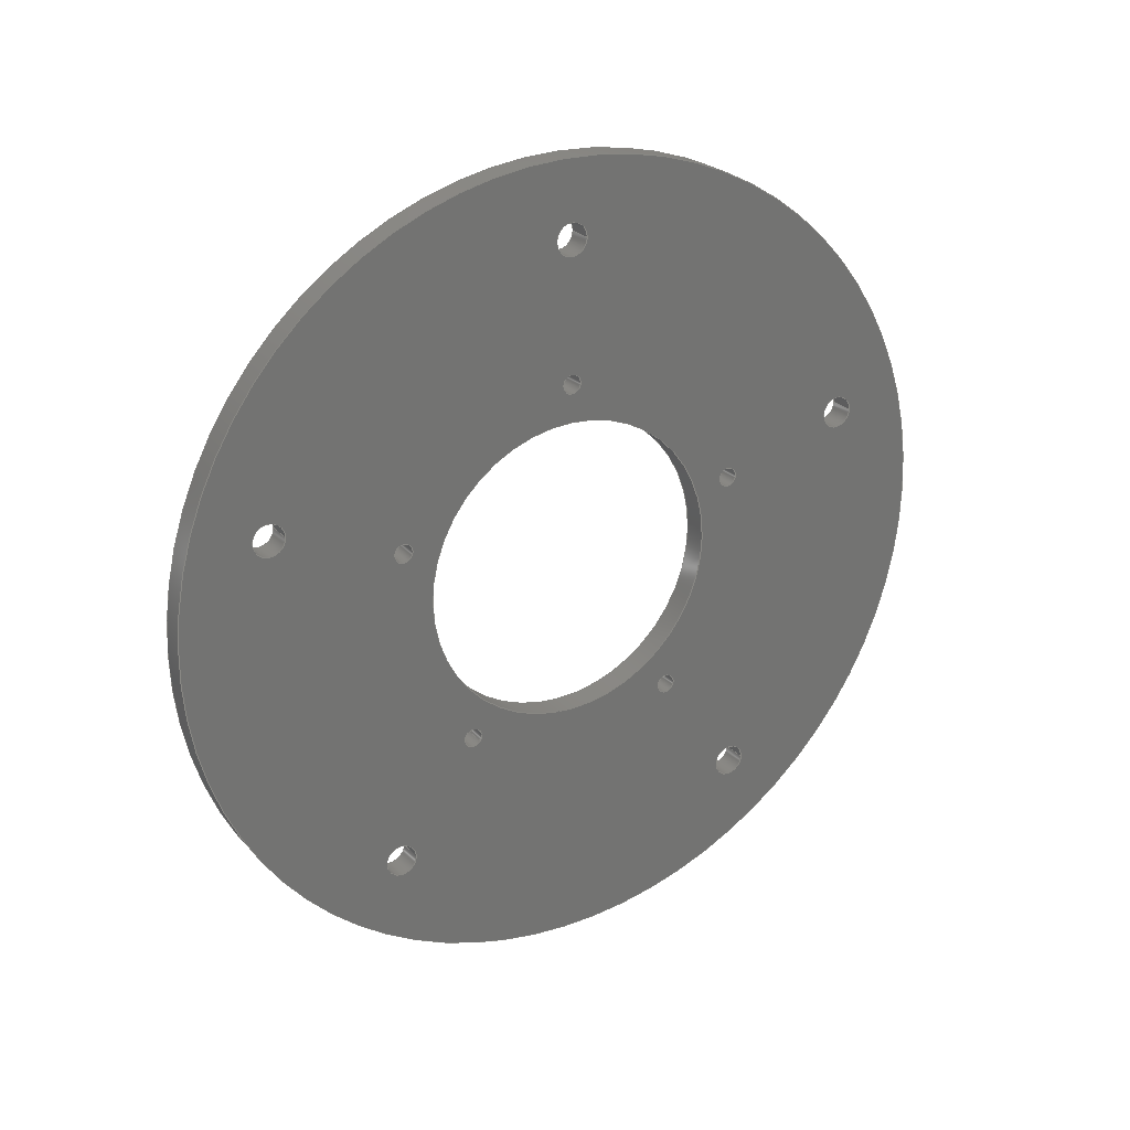
<metadata>
{"format":"step","ext":"step","renderer":"f3d","projection":"perspective","resolution":1024,"background":"white","views":[{"elev":24.5,"azim":-121.0,"up":"+Z"}]}
</metadata>
<code>
ISO-10303-21;
DATA;
#1=PROPERTY_DEFINITION_REPRESENTATION(#5,#3);
#2=PROPERTY_DEFINITION_REPRESENTATION(#6,#4);
#3=REPRESENTATION('',(#7),#448);
#4=REPRESENTATION('',(#8),#448);
#5=PROPERTY_DEFINITION('pmi validation property','',#453);
#6=PROPERTY_DEFINITION('pmi validation property','',#453);
#7=VALUE_REPRESENTATION_ITEM('number of annotations',COUNT_MEASURE(0));
#8=VALUE_REPRESENTATION_ITEM('number of views',COUNT_MEASURE(0));
#9=SHAPE_REPRESENTATION_RELATIONSHIP('','',#266,#10);
#10=ADVANCED_BREP_SHAPE_REPRESENTATION('',(#264),#448);
#11=CYLINDRICAL_SURFACE('',#294,0.0508);
#12=CYLINDRICAL_SURFACE('',#295,0.01905);
#13=CYLINDRICAL_SURFACE('',#296,0.001191);
#14=CYLINDRICAL_SURFACE('',#297,0.001191);
#15=CYLINDRICAL_SURFACE('',#298,0.001191);
#16=CYLINDRICAL_SURFACE('',#299,0.001191);
#17=CYLINDRICAL_SURFACE('',#300,0.001191);
#18=CYLINDRICAL_SURFACE('',#301,0.002019);
#19=CYLINDRICAL_SURFACE('',#302,0.002019);
#20=CYLINDRICAL_SURFACE('',#303,0.002019);
#21=CYLINDRICAL_SURFACE('',#304,0.002019);
#22=CYLINDRICAL_SURFACE('',#305,0.002019);
#23=ORIENTED_EDGE('',*,*,#71,.T.);
#24=ORIENTED_EDGE('',*,*,#72,.T.);
#25=ORIENTED_EDGE('',*,*,#73,.T.);
#26=ORIENTED_EDGE('',*,*,#74,.T.);
#27=ORIENTED_EDGE('',*,*,#75,.T.);
#28=ORIENTED_EDGE('',*,*,#76,.T.);
#29=ORIENTED_EDGE('',*,*,#77,.F.);
#30=ORIENTED_EDGE('',*,*,#78,.F.);
#31=ORIENTED_EDGE('',*,*,#79,.F.);
#32=ORIENTED_EDGE('',*,*,#80,.F.);
#33=ORIENTED_EDGE('',*,*,#81,.F.);
#34=ORIENTED_EDGE('',*,*,#82,.T.);
#35=ORIENTED_EDGE('',*,*,#83,.T.);
#36=ORIENTED_EDGE('',*,*,#84,.T.);
#37=ORIENTED_EDGE('',*,*,#85,.T.);
#38=ORIENTED_EDGE('',*,*,#86,.T.);
#39=ORIENTED_EDGE('',*,*,#87,.T.);
#40=ORIENTED_EDGE('',*,*,#88,.F.);
#41=ORIENTED_EDGE('',*,*,#89,.F.);
#42=ORIENTED_EDGE('',*,*,#90,.F.);
#43=ORIENTED_EDGE('',*,*,#91,.F.);
#44=ORIENTED_EDGE('',*,*,#92,.F.);
#45=ORIENTED_EDGE('',*,*,#93,.F.);
#46=ORIENTED_EDGE('',*,*,#94,.T.);
#47=ORIENTED_EDGE('',*,*,#82,.F.);
#48=ORIENTED_EDGE('',*,*,#94,.F.);
#49=ORIENTED_EDGE('',*,*,#71,.F.);
#50=ORIENTED_EDGE('',*,*,#93,.T.);
#51=ORIENTED_EDGE('',*,*,#72,.F.);
#52=ORIENTED_EDGE('',*,*,#92,.T.);
#53=ORIENTED_EDGE('',*,*,#73,.F.);
#54=ORIENTED_EDGE('',*,*,#91,.T.);
#55=ORIENTED_EDGE('',*,*,#74,.F.);
#56=ORIENTED_EDGE('',*,*,#90,.T.);
#57=ORIENTED_EDGE('',*,*,#75,.F.);
#58=ORIENTED_EDGE('',*,*,#89,.T.);
#59=ORIENTED_EDGE('',*,*,#76,.F.);
#60=ORIENTED_EDGE('',*,*,#88,.T.);
#61=ORIENTED_EDGE('',*,*,#77,.T.);
#62=ORIENTED_EDGE('',*,*,#87,.F.);
#63=ORIENTED_EDGE('',*,*,#78,.T.);
#64=ORIENTED_EDGE('',*,*,#86,.F.);
#65=ORIENTED_EDGE('',*,*,#79,.T.);
#66=ORIENTED_EDGE('',*,*,#85,.F.);
#67=ORIENTED_EDGE('',*,*,#80,.T.);
#68=ORIENTED_EDGE('',*,*,#84,.F.);
#69=ORIENTED_EDGE('',*,*,#81,.T.);
#70=ORIENTED_EDGE('',*,*,#83,.F.);
#71=EDGE_CURVE('',#95,#95,#119,.T.);
#72=EDGE_CURVE('',#96,#96,#120,.T.);
#73=EDGE_CURVE('',#97,#97,#121,.T.);
#74=EDGE_CURVE('',#98,#98,#122,.T.);
#75=EDGE_CURVE('',#99,#99,#123,.T.);
#76=EDGE_CURVE('',#100,#100,#124,.T.);
#77=EDGE_CURVE('',#101,#101,#125,.T.);
#78=EDGE_CURVE('',#102,#102,#126,.T.);
#79=EDGE_CURVE('',#103,#103,#127,.T.);
#80=EDGE_CURVE('',#104,#104,#128,.T.);
#81=EDGE_CURVE('',#105,#105,#129,.T.);
#82=EDGE_CURVE('',#106,#106,#130,.T.);
#83=EDGE_CURVE('',#107,#107,#131,.T.);
#84=EDGE_CURVE('',#108,#108,#132,.T.);
#85=EDGE_CURVE('',#109,#109,#133,.T.);
#86=EDGE_CURVE('',#110,#110,#134,.T.);
#87=EDGE_CURVE('',#111,#111,#135,.T.);
#88=EDGE_CURVE('',#112,#112,#136,.T.);
#89=EDGE_CURVE('',#113,#113,#137,.T.);
#90=EDGE_CURVE('',#114,#114,#138,.T.);
#91=EDGE_CURVE('',#115,#115,#139,.T.);
#92=EDGE_CURVE('',#116,#116,#140,.T.);
#93=EDGE_CURVE('',#117,#117,#141,.T.);
#94=EDGE_CURVE('',#118,#118,#142,.T.);
#95=VERTEX_POINT('',#387);
#96=VERTEX_POINT('',#389);
#97=VERTEX_POINT('',#391);
#98=VERTEX_POINT('',#393);
#99=VERTEX_POINT('',#395);
#100=VERTEX_POINT('',#397);
#101=VERTEX_POINT('',#399);
#102=VERTEX_POINT('',#401);
#103=VERTEX_POINT('',#403);
#104=VERTEX_POINT('',#405);
#105=VERTEX_POINT('',#407);
#106=VERTEX_POINT('',#409);
#107=VERTEX_POINT('',#412);
#108=VERTEX_POINT('',#414);
#109=VERTEX_POINT('',#416);
#110=VERTEX_POINT('',#418);
#111=VERTEX_POINT('',#420);
#112=VERTEX_POINT('',#422);
#113=VERTEX_POINT('',#424);
#114=VERTEX_POINT('',#426);
#115=VERTEX_POINT('',#428);
#116=VERTEX_POINT('',#430);
#117=VERTEX_POINT('',#432);
#118=VERTEX_POINT('',#434);
#119=CIRCLE('',#269,0.01905);
#120=CIRCLE('',#270,0.001191);
#121=CIRCLE('',#271,0.001191);
#122=CIRCLE('',#272,0.001191);
#123=CIRCLE('',#273,0.001191);
#124=CIRCLE('',#274,0.001191);
#125=CIRCLE('',#275,0.002019);
#126=CIRCLE('',#276,0.002019);
#127=CIRCLE('',#277,0.002019);
#128=CIRCLE('',#278,0.002019);
#129=CIRCLE('',#279,0.002019);
#130=CIRCLE('',#280,0.0508);
#131=CIRCLE('',#282,0.002019);
#132=CIRCLE('',#283,0.002019);
#133=CIRCLE('',#284,0.002019);
#134=CIRCLE('',#285,0.002019);
#135=CIRCLE('',#286,0.002019);
#136=CIRCLE('',#287,0.001191);
#137=CIRCLE('',#288,0.001191);
#138=CIRCLE('',#289,0.001191);
#139=CIRCLE('',#290,0.001191);
#140=CIRCLE('',#291,0.001191);
#141=CIRCLE('',#292,0.01905);
#142=CIRCLE('',#293,0.0508);
#143=EDGE_LOOP('',(#23));
#144=EDGE_LOOP('',(#24));
#145=EDGE_LOOP('',(#25));
#146=EDGE_LOOP('',(#26));
#147=EDGE_LOOP('',(#27));
#148=EDGE_LOOP('',(#28));
#149=EDGE_LOOP('',(#29));
#150=EDGE_LOOP('',(#30));
#151=EDGE_LOOP('',(#31));
#152=EDGE_LOOP('',(#32));
#153=EDGE_LOOP('',(#33));
#154=EDGE_LOOP('',(#34));
#155=EDGE_LOOP('',(#35));
#156=EDGE_LOOP('',(#36));
#157=EDGE_LOOP('',(#37));
#158=EDGE_LOOP('',(#38));
#159=EDGE_LOOP('',(#39));
#160=EDGE_LOOP('',(#40));
#161=EDGE_LOOP('',(#41));
#162=EDGE_LOOP('',(#42));
#163=EDGE_LOOP('',(#43));
#164=EDGE_LOOP('',(#44));
#165=EDGE_LOOP('',(#45));
#166=EDGE_LOOP('',(#46));
#167=EDGE_LOOP('',(#47));
#168=EDGE_LOOP('',(#48));
#169=EDGE_LOOP('',(#49));
#170=EDGE_LOOP('',(#50));
#171=EDGE_LOOP('',(#51));
#172=EDGE_LOOP('',(#52));
#173=EDGE_LOOP('',(#53));
#174=EDGE_LOOP('',(#54));
#175=EDGE_LOOP('',(#55));
#176=EDGE_LOOP('',(#56));
#177=EDGE_LOOP('',(#57));
#178=EDGE_LOOP('',(#58));
#179=EDGE_LOOP('',(#59));
#180=EDGE_LOOP('',(#60));
#181=EDGE_LOOP('',(#61));
#182=EDGE_LOOP('',(#62));
#183=EDGE_LOOP('',(#63));
#184=EDGE_LOOP('',(#64));
#185=EDGE_LOOP('',(#65));
#186=EDGE_LOOP('',(#66));
#187=EDGE_LOOP('',(#67));
#188=EDGE_LOOP('',(#68));
#189=EDGE_LOOP('',(#69));
#190=EDGE_LOOP('',(#70));
#191=FACE_BOUND('',#143,.T.);
#192=FACE_BOUND('',#144,.T.);
#193=FACE_BOUND('',#145,.T.);
#194=FACE_BOUND('',#146,.T.);
#195=FACE_BOUND('',#147,.T.);
#196=FACE_BOUND('',#148,.T.);
#197=FACE_BOUND('',#149,.T.);
#198=FACE_BOUND('',#150,.T.);
#199=FACE_BOUND('',#151,.T.);
#200=FACE_BOUND('',#152,.T.);
#201=FACE_BOUND('',#153,.T.);
#202=FACE_BOUND('',#154,.T.);
#203=FACE_BOUND('',#155,.T.);
#204=FACE_BOUND('',#156,.T.);
#205=FACE_BOUND('',#157,.T.);
#206=FACE_BOUND('',#158,.T.);
#207=FACE_BOUND('',#159,.T.);
#208=FACE_BOUND('',#160,.T.);
#209=FACE_BOUND('',#161,.T.);
#210=FACE_BOUND('',#162,.T.);
#211=FACE_BOUND('',#163,.T.);
#212=FACE_BOUND('',#164,.T.);
#213=FACE_BOUND('',#165,.T.);
#214=FACE_BOUND('',#166,.T.);
#215=FACE_BOUND('',#167,.T.);
#216=FACE_BOUND('',#168,.T.);
#217=FACE_BOUND('',#169,.T.);
#218=FACE_BOUND('',#170,.T.);
#219=FACE_BOUND('',#171,.T.);
#220=FACE_BOUND('',#172,.T.);
#221=FACE_BOUND('',#173,.T.);
#222=FACE_BOUND('',#174,.T.);
#223=FACE_BOUND('',#175,.T.);
#224=FACE_BOUND('',#176,.T.);
#225=FACE_BOUND('',#177,.T.);
#226=FACE_BOUND('',#178,.T.);
#227=FACE_BOUND('',#179,.T.);
#228=FACE_BOUND('',#180,.T.);
#229=FACE_BOUND('',#181,.T.);
#230=FACE_BOUND('',#182,.T.);
#231=FACE_BOUND('',#183,.T.);
#232=FACE_BOUND('',#184,.T.);
#233=FACE_BOUND('',#185,.T.);
#234=FACE_BOUND('',#186,.T.);
#235=FACE_BOUND('',#187,.T.);
#236=FACE_BOUND('',#188,.T.);
#237=FACE_BOUND('',#189,.T.);
#238=FACE_BOUND('',#190,.T.);
#239=PLANE('',#268);
#240=PLANE('',#281);
#241=ADVANCED_FACE('',(#191,#192,#193,#194,#195,#196,#197,#198,#199,#200,
#201,#202),#239,.T.);
#242=ADVANCED_FACE('',(#203,#204,#205,#206,#207,#208,#209,#210,#211,#212,
#213,#214),#240,.F.);
#243=ADVANCED_FACE('',(#215,#216),#11,.T.);
#244=ADVANCED_FACE('',(#217,#218),#12,.F.);
#245=ADVANCED_FACE('',(#219,#220),#13,.F.);
#246=ADVANCED_FACE('',(#221,#222),#14,.F.);
#247=ADVANCED_FACE('',(#223,#224),#15,.F.);
#248=ADVANCED_FACE('',(#225,#226),#16,.F.);
#249=ADVANCED_FACE('',(#227,#228),#17,.F.);
#250=ADVANCED_FACE('',(#229,#230),#18,.F.);
#251=ADVANCED_FACE('',(#231,#232),#19,.F.);
#252=ADVANCED_FACE('',(#233,#234),#20,.F.);
#253=ADVANCED_FACE('',(#235,#236),#21,.F.);
#254=ADVANCED_FACE('',(#237,#238),#22,.F.);
#255=CLOSED_SHELL('',(#241,#242,#243,#244,#245,#246,#247,#248,#249,#250,
#251,#252,#253,#254));
#256=STYLED_ITEM('',(#257),#264);
#257=PRESENTATION_STYLE_ASSIGNMENT((#258));
#258=SURFACE_STYLE_USAGE(.BOTH.,#259);
#259=SURFACE_SIDE_STYLE('',(#260));
#260=SURFACE_STYLE_FILL_AREA(#261);
#261=FILL_AREA_STYLE('',(#262));
#262=FILL_AREA_STYLE_COLOUR('',#263);
#263=COLOUR_RGB('',0.1176,0.1176,0.1176);
#264=MANIFOLD_SOLID_BREP('Part 173',#255);
#265=SHAPE_DEFINITION_REPRESENTATION(#453,#266);
#266=SHAPE_REPRESENTATION('Part 173',(#267),#448);
#267=AXIS2_PLACEMENT_3D('',#384,#306,#307);
#268=AXIS2_PLACEMENT_3D('',#385,#308,#309);
#269=AXIS2_PLACEMENT_3D('',#386,#310,#311);
#270=AXIS2_PLACEMENT_3D('',#388,#312,#313);
#271=AXIS2_PLACEMENT_3D('',#390,#314,#315);
#272=AXIS2_PLACEMENT_3D('',#392,#316,#317);
#273=AXIS2_PLACEMENT_3D('',#394,#318,#319);
#274=AXIS2_PLACEMENT_3D('',#396,#320,#321);
#275=AXIS2_PLACEMENT_3D('',#398,#322,#323);
#276=AXIS2_PLACEMENT_3D('',#400,#324,#325);
#277=AXIS2_PLACEMENT_3D('',#402,#326,#327);
#278=AXIS2_PLACEMENT_3D('',#404,#328,#329);
#279=AXIS2_PLACEMENT_3D('',#406,#330,#331);
#280=AXIS2_PLACEMENT_3D('',#408,#332,#333);
#281=AXIS2_PLACEMENT_3D('',#410,#334,#335);
#282=AXIS2_PLACEMENT_3D('',#411,#336,#337);
#283=AXIS2_PLACEMENT_3D('',#413,#338,#339);
#284=AXIS2_PLACEMENT_3D('',#415,#340,#341);
#285=AXIS2_PLACEMENT_3D('',#417,#342,#343);
#286=AXIS2_PLACEMENT_3D('',#419,#344,#345);
#287=AXIS2_PLACEMENT_3D('',#421,#346,#347);
#288=AXIS2_PLACEMENT_3D('',#423,#348,#349);
#289=AXIS2_PLACEMENT_3D('',#425,#350,#351);
#290=AXIS2_PLACEMENT_3D('',#427,#352,#353);
#291=AXIS2_PLACEMENT_3D('',#429,#354,#355);
#292=AXIS2_PLACEMENT_3D('',#431,#356,#357);
#293=AXIS2_PLACEMENT_3D('',#433,#358,#359);
#294=AXIS2_PLACEMENT_3D('',#435,#360,#361);
#295=AXIS2_PLACEMENT_3D('',#436,#362,#363);
#296=AXIS2_PLACEMENT_3D('',#437,#364,#365);
#297=AXIS2_PLACEMENT_3D('',#438,#366,#367);
#298=AXIS2_PLACEMENT_3D('',#439,#368,#369);
#299=AXIS2_PLACEMENT_3D('',#440,#370,#371);
#300=AXIS2_PLACEMENT_3D('',#441,#372,#373);
#301=AXIS2_PLACEMENT_3D('',#442,#374,#375);
#302=AXIS2_PLACEMENT_3D('',#443,#376,#377);
#303=AXIS2_PLACEMENT_3D('',#444,#378,#379);
#304=AXIS2_PLACEMENT_3D('',#445,#380,#381);
#305=AXIS2_PLACEMENT_3D('',#446,#382,#383);
#306=DIRECTION('',(0,0,1));
#307=DIRECTION('',(1,0,0));
#308=DIRECTION('',(-1,1.84e-17,1.109e-17));
#309=DIRECTION('',(1.84e-17,1,-2.04e-34));
#310=DIRECTION('',(1,-1.84e-17,-1.109e-17));
#311=DIRECTION('',(1.84e-17,1,0));
#312=DIRECTION('',(1,-1.84e-17,-1.109e-17));
#313=DIRECTION('',(1.84e-17,1,0));
#314=DIRECTION('',(1,-1.84e-17,-1.109e-17));
#315=DIRECTION('',(1.623e-17,0.309,0.9511));
#316=DIRECTION('',(1,-1.84e-17,-1.109e-17));
#317=DIRECTION('',(-8.372e-18,-0.809,0.5878));
#318=DIRECTION('',(1,-1.84e-17,-1.109e-17));
#319=DIRECTION('',(-2.141e-17,-0.809,-0.5878));
#320=DIRECTION('',(1,-1.84e-17,-1.109e-17));
#321=DIRECTION('',(-4.857e-18,0.309,-0.9511));
#322=DIRECTION('',(-1,1.84e-17,1.109e-17));
#323=DIRECTION('',(-1.84e-17,-1,0));
#324=DIRECTION('',(-1,1.84e-17,1.109e-17));
#325=DIRECTION('',(-1.84e-17,-1,0));
#326=DIRECTION('',(-1,1.84e-17,1.109e-17));
#327=DIRECTION('',(-1.84e-17,-1,0));
#328=DIRECTION('',(-1,1.84e-17,1.109e-17));
#329=DIRECTION('',(-1.84e-17,-1,0));
#330=DIRECTION('',(-1,1.84e-17,1.109e-17));
#331=DIRECTION('',(-1.84e-17,-1,0));
#332=DIRECTION('',(-1,1.84e-17,1.109e-17));
#333=DIRECTION('',(-1.84e-17,-1,0));
#334=DIRECTION('',(-1,1.84e-17,1.109e-17));
#335=DIRECTION('',(1.84e-17,1,-2.04e-34));
#336=DIRECTION('',(-1,1.84e-17,1.109e-17));
#337=DIRECTION('',(-1.84e-17,-1,0));
#338=DIRECTION('',(-1,1.84e-17,1.109e-17));
#339=DIRECTION('',(-1.84e-17,-1,0));
#340=DIRECTION('',(-1,1.84e-17,1.109e-17));
#341=DIRECTION('',(-1.84e-17,-1,0));
#342=DIRECTION('',(-1,1.84e-17,1.109e-17));
#343=DIRECTION('',(-1.84e-17,-1,0));
#344=DIRECTION('',(-1,1.84e-17,1.109e-17));
#345=DIRECTION('',(-1.84e-17,-1,0));
#346=DIRECTION('',(1,-1.84e-17,-1.109e-17));
#347=DIRECTION('',(1.84e-17,1,0));
#348=DIRECTION('',(1,-1.84e-17,-1.109e-17));
#349=DIRECTION('',(1.84e-17,1,0));
#350=DIRECTION('',(1,-1.84e-17,-1.109e-17));
#351=DIRECTION('',(1.84e-17,1,0));
#352=DIRECTION('',(1,-1.84e-17,-1.109e-17));
#353=DIRECTION('',(1.84e-17,1,0));
#354=DIRECTION('',(1,-1.84e-17,-1.109e-17));
#355=DIRECTION('',(1.84e-17,1,0));
#356=DIRECTION('',(1,-1.84e-17,-1.109e-17));
#357=DIRECTION('',(1.84e-17,1,0));
#358=DIRECTION('',(1,-1.84e-17,-1.109e-17));
#359=DIRECTION('',(1.84e-17,1,0));
#360=DIRECTION('',(1,-1.84e-17,-1.109e-17));
#361=DIRECTION('',(-1.84e-17,-1,0));
#362=DIRECTION('',(-1,1.84e-17,1.109e-17));
#363=DIRECTION('',(1.84e-17,1,0));
#364=DIRECTION('',(-1,1.84e-17,1.109e-17));
#365=DIRECTION('',(1.84e-17,1,0));
#366=DIRECTION('',(-1,1.84e-17,1.109e-17));
#367=DIRECTION('',(1.623e-17,0.309,0.9511));
#368=DIRECTION('',(-1,1.84e-17,1.109e-17));
#369=DIRECTION('',(-8.372e-18,-0.809,0.5878));
#370=DIRECTION('',(-1,1.84e-17,1.109e-17));
#371=DIRECTION('',(-2.141e-17,-0.809,-0.5878));
#372=DIRECTION('',(-1,1.84e-17,1.109e-17));
#373=DIRECTION('',(-4.857e-18,0.309,-0.9511));
#374=DIRECTION('',(-1,1.84e-17,1.109e-17));
#375=DIRECTION('',(-5.174e-18,-0.7071,0.7071));
#376=DIRECTION('',(-1,1.84e-17,1.109e-17));
#377=DIRECTION('',(-2.143e-17,-0.891,-0.454));
#378=DIRECTION('',(-1,1.84e-17,1.109e-17));
#379=DIRECTION('',(1.823e-17,0.454,0.891));
#380=DIRECTION('',(-1,1.84e-17,1.109e-17));
#381=DIRECTION('',(1.644e-17,0.9877,-0.1564));
#382=DIRECTION('',(-1,1.84e-17,1.109e-17));
#383=DIRECTION('',(-8.071e-18,0.1564,-0.9877));
#384=CARTESIAN_POINT('',(0,0,0));
#385=CARTESIAN_POINT('',(-0.04402,-0.1768,0.0335));
#386=CARTESIAN_POINT('',(-0.04402,-0.1768,0.0335));
#387=CARTESIAN_POINT('',(-0.04402,-0.1578,0.0335));
#388=CARTESIAN_POINT('',(-0.04402,-0.1768,0.05731));
#389=CARTESIAN_POINT('',(-0.04402,-0.1756,0.05731));
#390=CARTESIAN_POINT('',(-0.04402,-0.1994,0.04086));
#391=CARTESIAN_POINT('',(-0.04402,-0.1991,0.04199));
#392=CARTESIAN_POINT('',(-0.04402,-0.1908,0.01424));
#393=CARTESIAN_POINT('',(-0.04402,-0.1918,0.01494));
#394=CARTESIAN_POINT('',(-0.04402,-0.1628,0.01424));
#395=CARTESIAN_POINT('',(-0.04402,-0.1638,0.01354));
#396=CARTESIAN_POINT('',(-0.04402,-0.1542,0.04086));
#397=CARTESIAN_POINT('',(-0.04402,-0.1538,0.03973));
#398=CARTESIAN_POINT('',(-0.04402,-0.1525,0.0001081));
#399=CARTESIAN_POINT('',(-0.04402,-0.1546,0.0001081));
#400=CARTESIAN_POINT('',(-0.04402,-0.1375,0.04625));
#401=CARTESIAN_POINT('',(-0.04402,-0.1396,0.04625));
#402=CARTESIAN_POINT('',(-0.04402,-0.2011,0.0001081));
#403=CARTESIAN_POINT('',(-0.04402,-0.2031,0.0001081));
#404=CARTESIAN_POINT('',(-0.04402,-0.2161,0.04625));
#405=CARTESIAN_POINT('',(-0.04402,-0.2181,0.04625));
#406=CARTESIAN_POINT('',(-0.04402,-0.1768,0.07478));
#407=CARTESIAN_POINT('',(-0.04402,-0.1788,0.07478));
#408=CARTESIAN_POINT('',(-0.04402,-0.1768,0.0335));
#409=CARTESIAN_POINT('',(-0.04402,-0.2276,0.0335));
#410=CARTESIAN_POINT('',(-0.04084,-0.207,0.0267));
#411=CARTESIAN_POINT('',(-0.04084,-0.1768,0.07478));
#412=CARTESIAN_POINT('',(-0.04084,-0.1788,0.07478));
#413=CARTESIAN_POINT('',(-0.04084,-0.2161,0.04625));
#414=CARTESIAN_POINT('',(-0.04084,-0.2181,0.04625));
#415=CARTESIAN_POINT('',(-0.04084,-0.2011,0.0001081));
#416=CARTESIAN_POINT('',(-0.04084,-0.2031,0.0001081));
#417=CARTESIAN_POINT('',(-0.04084,-0.1375,0.04625));
#418=CARTESIAN_POINT('',(-0.04084,-0.1396,0.04625));
#419=CARTESIAN_POINT('',(-0.04084,-0.1525,0.0001081));
#420=CARTESIAN_POINT('',(-0.04084,-0.1546,0.0001081));
#421=CARTESIAN_POINT('',(-0.04084,-0.1542,0.04086));
#422=CARTESIAN_POINT('',(-0.04084,-0.153,0.04086));
#423=CARTESIAN_POINT('',(-0.04084,-0.1628,0.01424));
#424=CARTESIAN_POINT('',(-0.04084,-0.1616,0.01424));
#425=CARTESIAN_POINT('',(-0.04084,-0.1908,0.01424));
#426=CARTESIAN_POINT('',(-0.04084,-0.1896,0.01424));
#427=CARTESIAN_POINT('',(-0.04084,-0.1994,0.04086));
#428=CARTESIAN_POINT('',(-0.04084,-0.1983,0.04086));
#429=CARTESIAN_POINT('',(-0.04084,-0.1768,0.05731));
#430=CARTESIAN_POINT('',(-0.04084,-0.1756,0.05731));
#431=CARTESIAN_POINT('',(-0.04084,-0.1768,0.0335));
#432=CARTESIAN_POINT('',(-0.04084,-0.1578,0.0335));
#433=CARTESIAN_POINT('',(-0.04084,-0.1768,0.0335));
#434=CARTESIAN_POINT('',(-0.04084,-0.126,0.0335));
#435=CARTESIAN_POINT('',(-0.04719,-0.1768,0.0335));
#436=CARTESIAN_POINT('',(-0.03767,-0.1768,0.0335));
#437=CARTESIAN_POINT('',(-0.03767,-0.1768,0.05731));
#438=CARTESIAN_POINT('',(-0.03767,-0.1994,0.04086));
#439=CARTESIAN_POINT('',(-0.03767,-0.1908,0.01424));
#440=CARTESIAN_POINT('',(-0.03767,-0.1628,0.01424));
#441=CARTESIAN_POINT('',(-0.03767,-0.1542,0.04086));
#442=CARTESIAN_POINT('',(-0.02894,-0.1525,0.0001081));
#443=CARTESIAN_POINT('',(-0.02894,-0.1375,0.04625));
#444=CARTESIAN_POINT('',(-0.02894,-0.2011,0.0001081));
#445=CARTESIAN_POINT('',(-0.02894,-0.2161,0.04625));
#446=CARTESIAN_POINT('',(-0.02894,-0.1768,0.07478));
#447=MECHANICAL_DESIGN_GEOMETRIC_PRESENTATION_REPRESENTATION('',(#256),
#448);
#448=(
GEOMETRIC_REPRESENTATION_CONTEXT(3)
GLOBAL_UNCERTAINTY_ASSIGNED_CONTEXT((#449))
GLOBAL_UNIT_ASSIGNED_CONTEXT((#452,#451,#450))
REPRESENTATION_CONTEXT('Part 173','TOP_LEVEL_ASSEMBLY_PART')
);
#449=UNCERTAINTY_MEASURE_WITH_UNIT(LENGTH_MEASURE(5e-06),#452,
'DISTANCE_ACCURACY_VALUE','Maximum Tolerance applied to model');
#450=(
NAMED_UNIT(*)
SI_UNIT($,.STERADIAN.)
SOLID_ANGLE_UNIT()
);
#451=(
NAMED_UNIT(*)
PLANE_ANGLE_UNIT()
SI_UNIT($,.RADIAN.)
);
#452=(
LENGTH_UNIT()
NAMED_UNIT(*)
SI_UNIT($,.METRE.)
);
#453=PRODUCT_DEFINITION_SHAPE('','',#454);
#454=PRODUCT_DEFINITION('','',#456,#455);
#455=PRODUCT_DEFINITION_CONTEXT('',#462,'design');
#456=PRODUCT_DEFINITION_FORMATION_WITH_SPECIFIED_SOURCE('','',#458,
 .NOT_KNOWN.);
#457=PRODUCT_RELATED_PRODUCT_CATEGORY('','',(#458));
#458=PRODUCT('Part 173','Part 173','Part 173',(#460));
#459=PRODUCT_CATEGORY('','');
#460=PRODUCT_CONTEXT('',#462,'mechanical');
#461=APPLICATION_PROTOCOL_DEFINITION('international standard',
'automotive_design',2010,#462);
#462=APPLICATION_CONTEXT(
'core data for automotive mechanical design processes');
ENDSEC;
END-ISO-10303-21;

</code>
